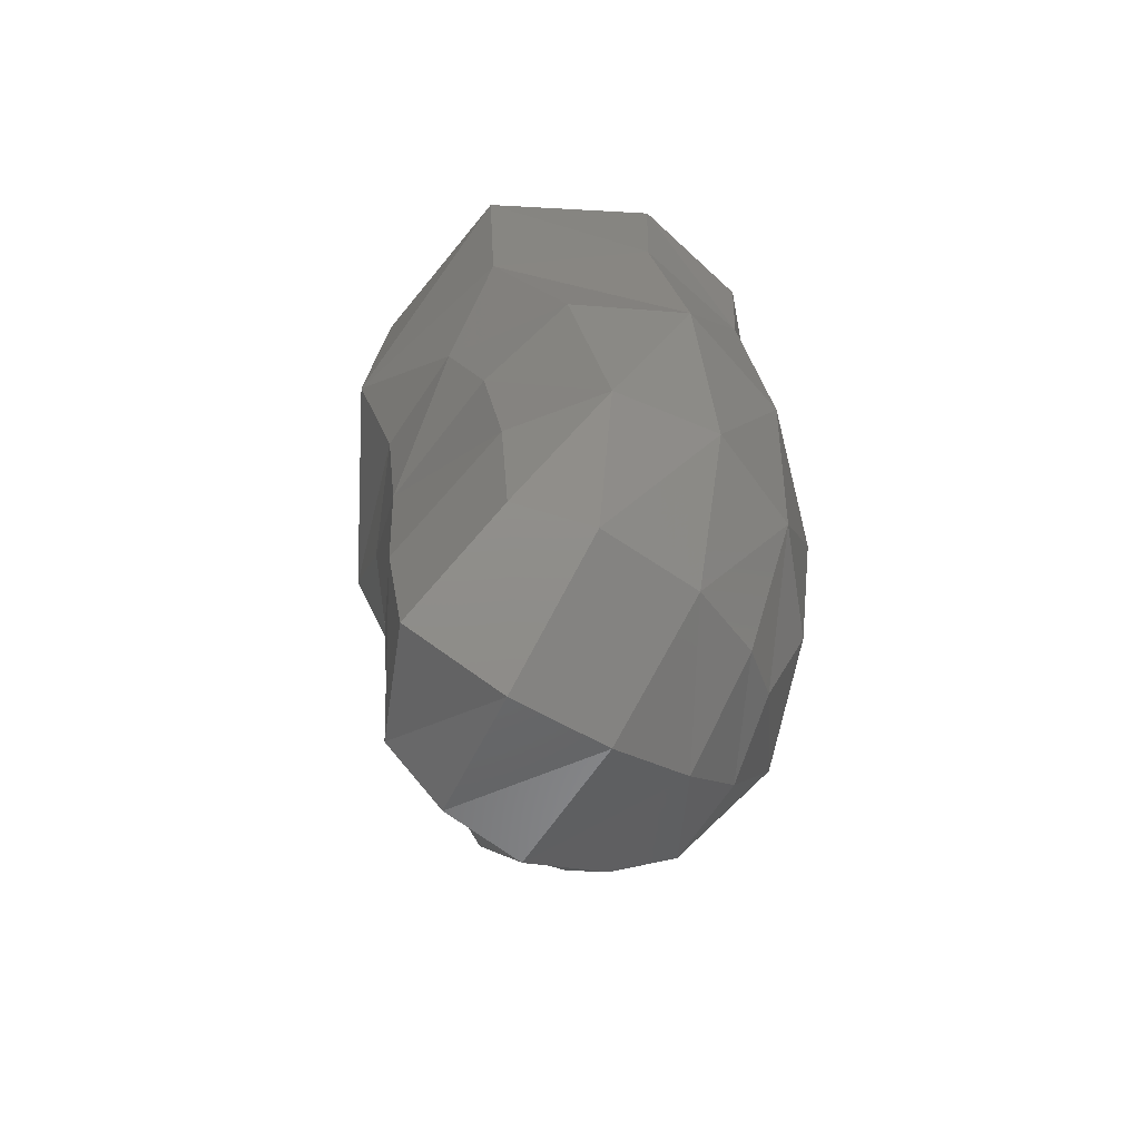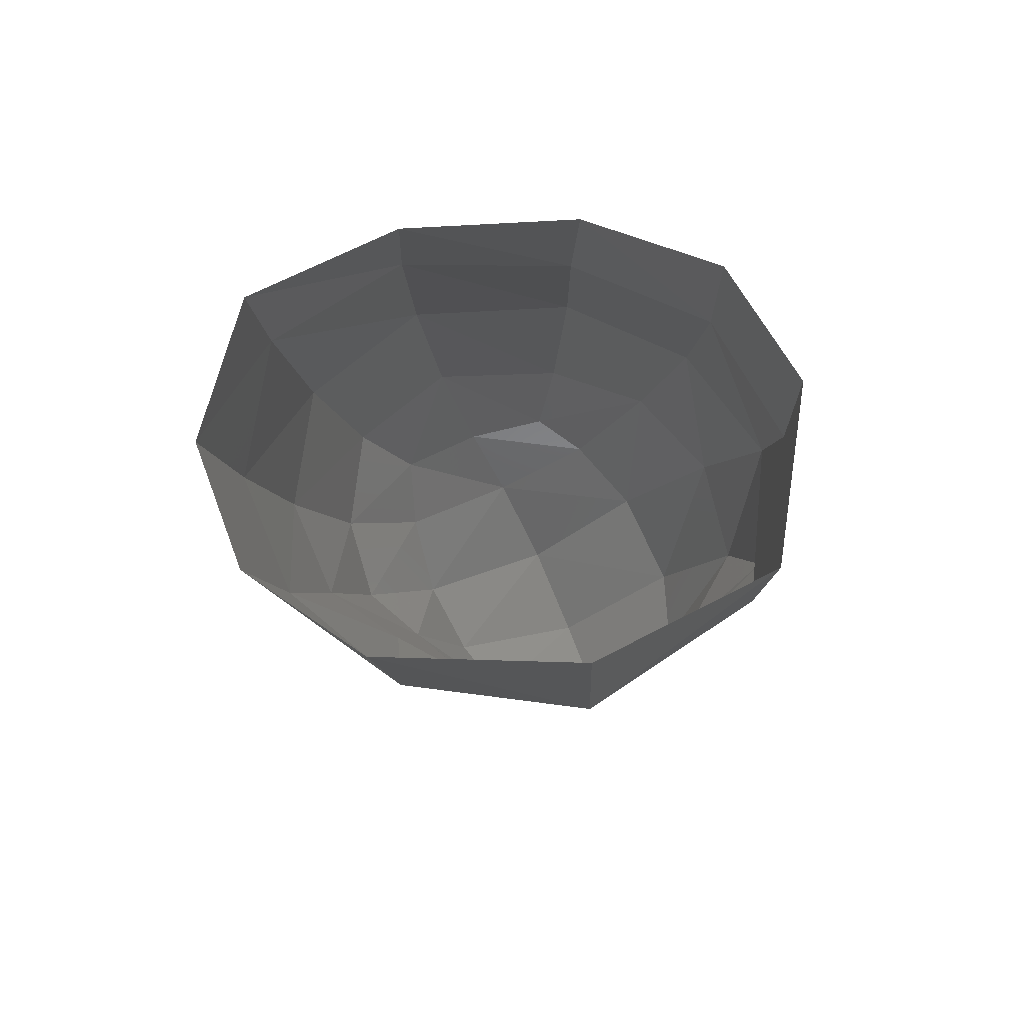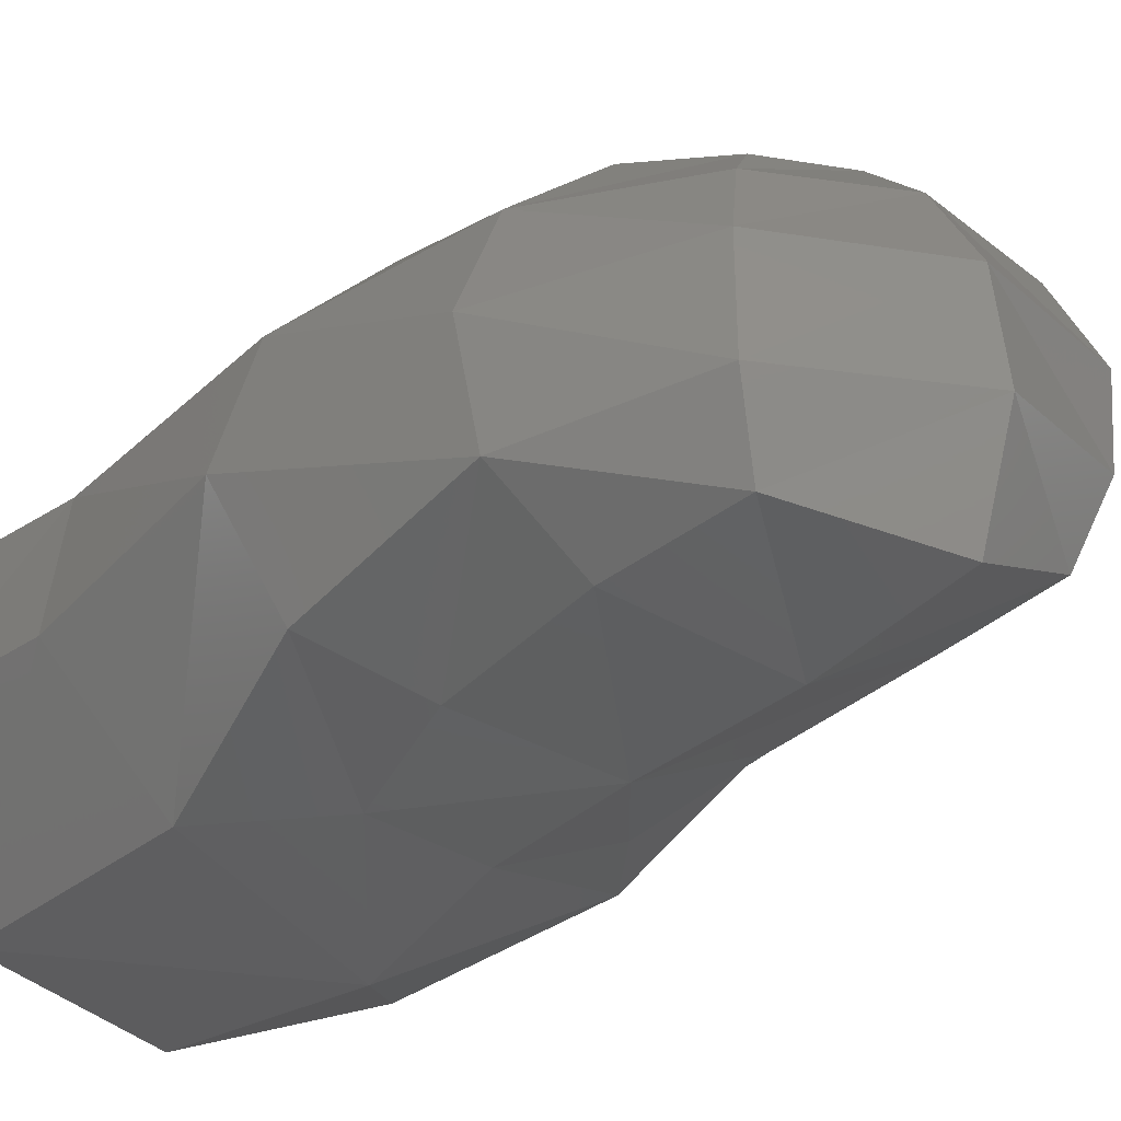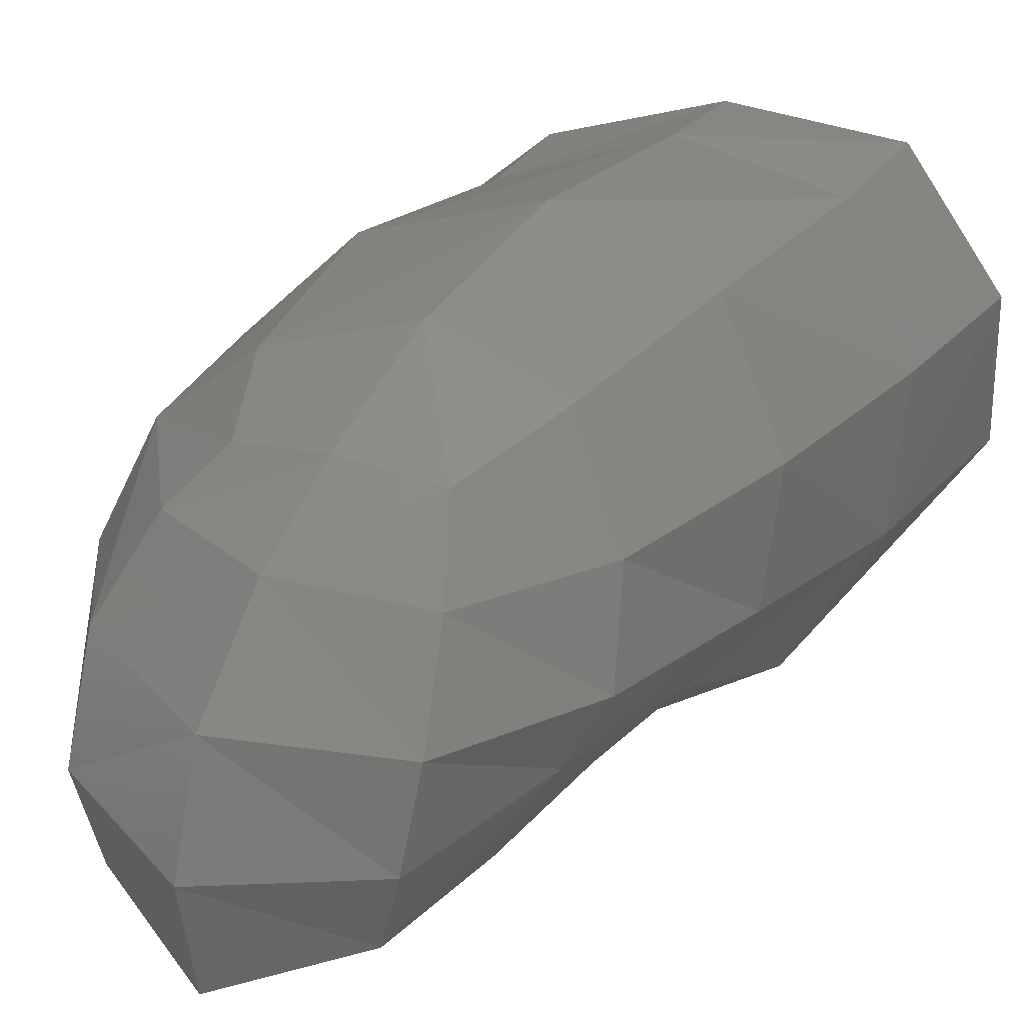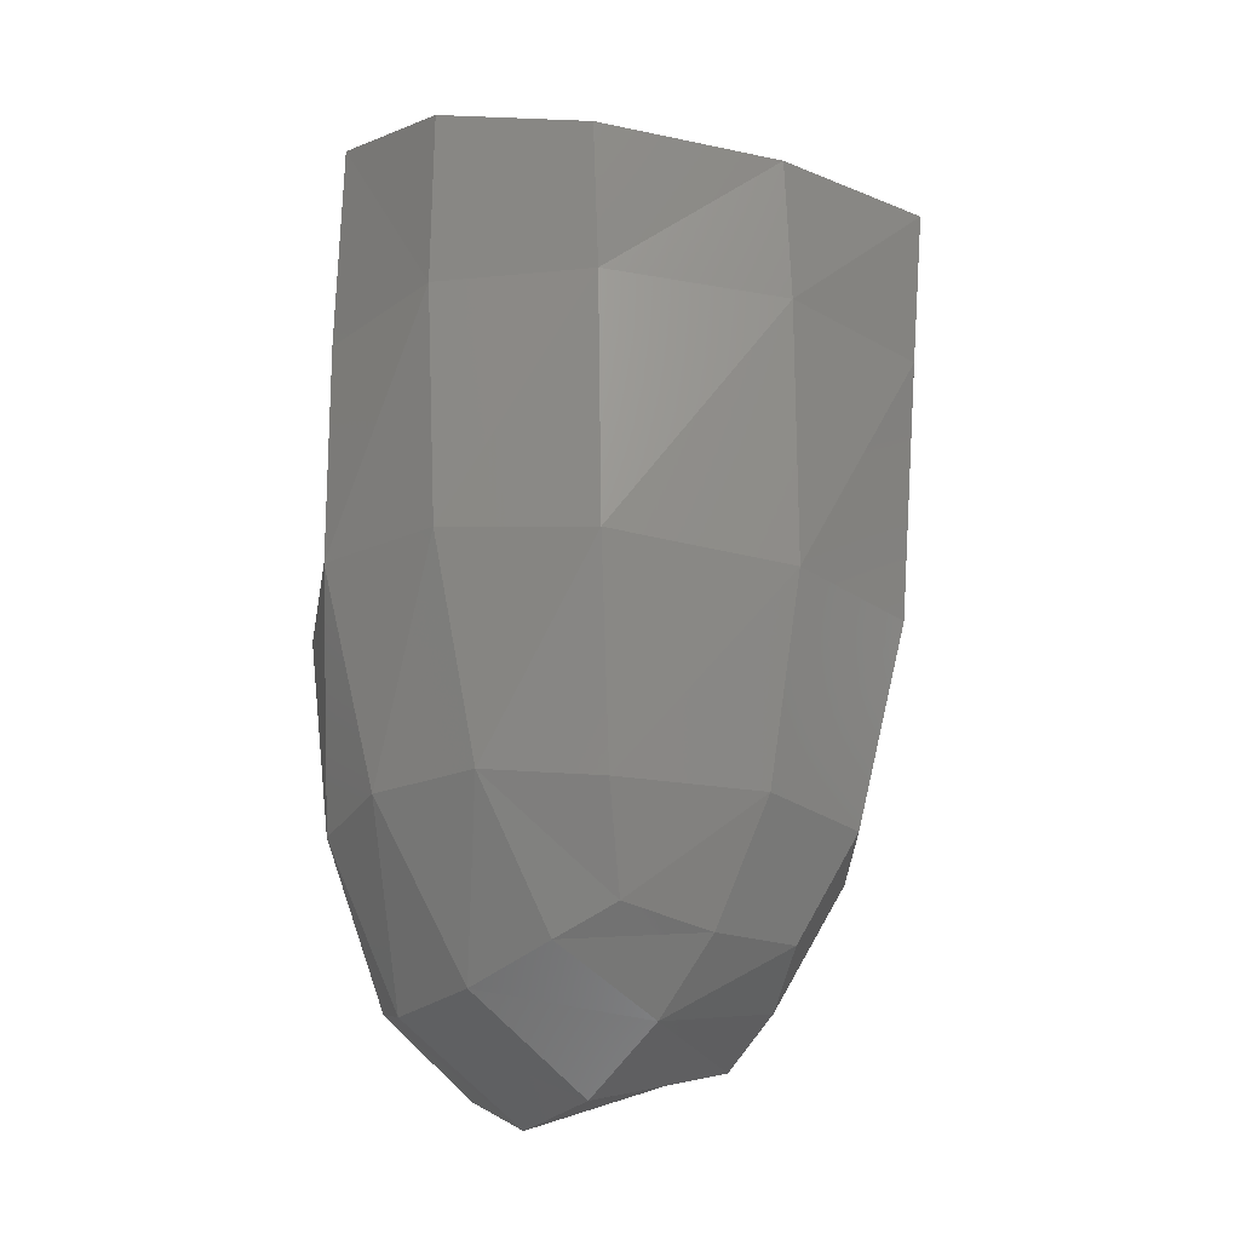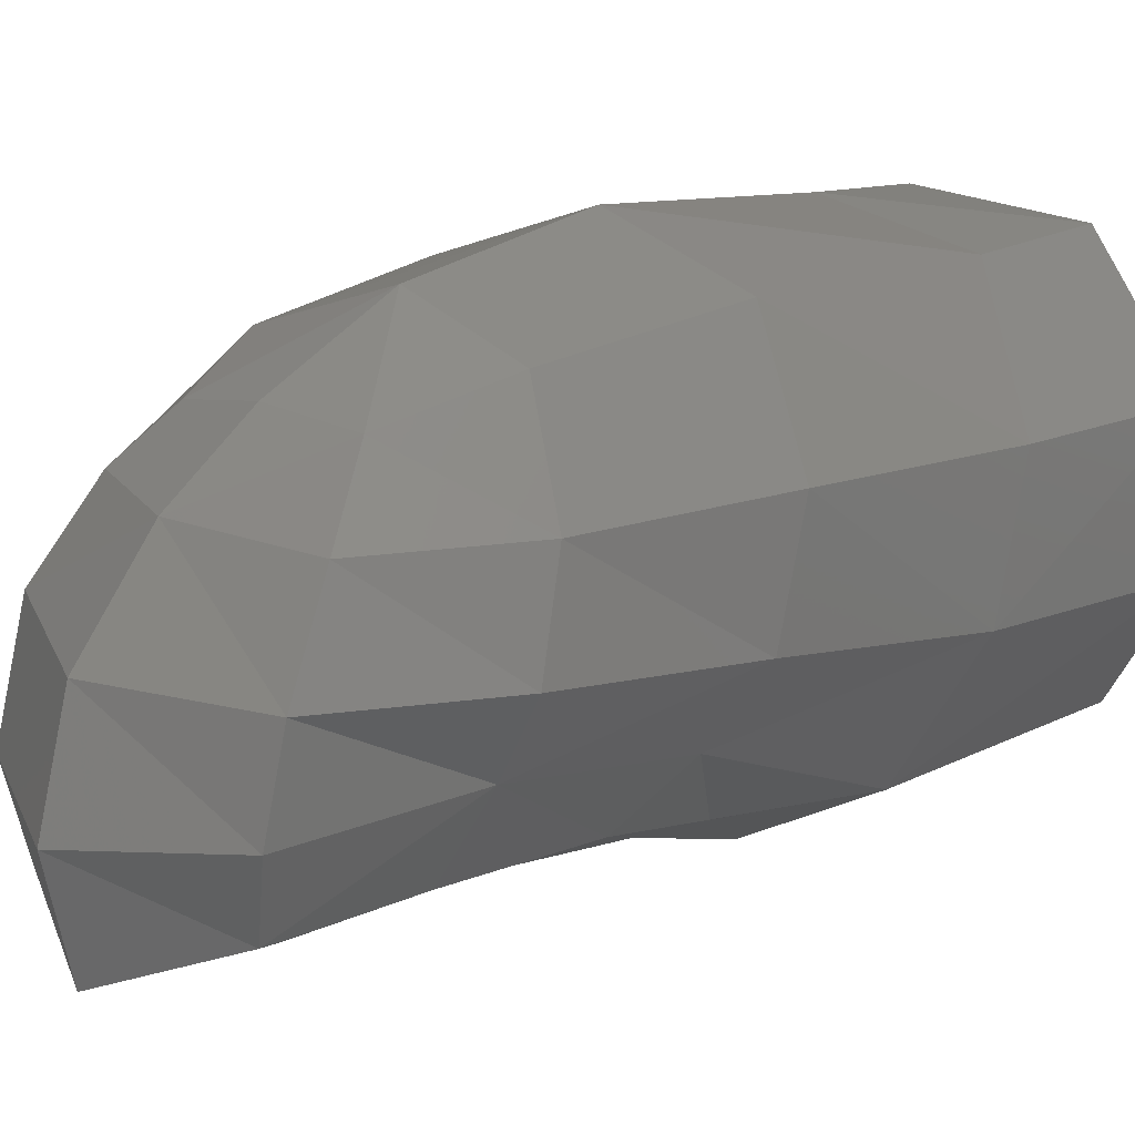
<metadata>
{"format":"stl","ext":"stl","renderer":"f3d","projection":"perspective","resolution":1024,"background":"white","views":[{"elev":-66.8,"azim":60.7,"up":"+Z"},{"elev":78.8,"azim":-18.5,"up":"+Z"},{"elev":-27.4,"azim":139.0,"up":"+Y"},{"elev":23.8,"azim":-158.0,"up":"+Y"},{"elev":-14.3,"azim":150.2,"up":"+Z"},{"elev":14.4,"azim":-143.3,"up":"+Y"}]}
</metadata>
<code>
# stl→obj: 62 verts, 112 faces
v 0.007628 0.0005119 -0.004186
v 0.007642 0.0007763 0.0008626
v 0.008613 -0.00341 0.001186
v 0.008744 -0.003699 -0.004977
v 0.004097 0.003745 0.000281
v 0.00923 -0.002675 -0.01192
v 0.003917 0.003734 -0.004132
v 0.007755 0.001392 -0.01167
v 0.008136 -0.001388 -0.01867
v 0.00432 0.004648 -0.01199
v 0.006599 0.001851 -0.01836
v 0.005425 -0.0007924 -0.0239
v 0.003751 0.004095 -0.01864
v 0.002868 0.003132 -0.02179
v 0.004155 0.0017 -0.02276
v -0.0004731 0.005427 -0.01892
v 0.0001545 0.00354 -0.02251
v -0.0009397 0.006355 -0.01279
v 0.0007768 0.001576 -0.02477
v -0.002663 0.003274 -0.02268
v -0.001269 0.00574 -0.00474
v 0.001363 -0.001292 -0.02678
v -0.003361 -0.001452 -0.02585
v -0.003202 0.001245 -0.02436
v -0.004193 0.004221 -0.01951
v -0.005735 0.001255 -0.02052
v -0.005441 0.004915 -0.01345
v -0.005844 -0.001619 -0.02133
v -0.007412 0.001338 -0.01441
v -0.006141 0.004839 -0.005476
v -0.001222 0.005458 -0.0004097
v -0.007134 -0.002133 -0.0151
v -0.008451 0.001116 -0.00715
v -0.006415 0.005006 -0.0008495
v -0.008212 -0.002943 -0.008058
v -0.009173 0.001091 -0.0008457
v -0.009001 -0.003229 -0.0003245
v -0.002113 -0.006424 -0.02538
v 0.001656 -0.004616 -0.02748
v 0.001735 -0.007875 -0.02647
v 0.005247 -0.006674 -0.02413
v 0.001065 -0.008282 -0.02117
v 0.005895 -0.004228 -0.02444
v -0.00288 -0.004184 -0.02607
v 0.00554 -0.007129 -0.01993
v 0.007949 -0.004906 -0.01937
v -0.002994 -0.006263 -0.02115
v 0.0005698 -0.00835 -0.01545
v -0.004569 -0.003774 -0.02106
v 0.004943 -0.00759 -0.01455
v -0.003286 -0.006612 -0.01565
v 0.007966 -0.006369 -0.01331
v 0.003922 -0.008466 -0.01072
v -0.003052 -0.007412 -0.01142
v -0.005295 -0.004515 -0.0151
v 0.0003388 -0.008736 -0.0107
v -0.005637 -0.007064 -0.00815
v -7.307e-05 -0.01002 -0.005874
v 0.006261 -0.008246 -0.007026
v -0.00618 -0.007114 0.00109
v -0.0001441 -0.00948 0.002261
v 0.006008 -0.008516 0.001536
f 1 2 3
f 1 3 4
f 5 2 1
f 1 4 6
f 5 1 7
f 1 6 8
f 7 1 8
f 9 8 6
f 7 8 10
f 9 11 8
f 11 10 8
f 12 11 9
f 11 13 10
f 14 13 11
f 14 11 15
f 12 15 11
f 16 13 14
f 17 14 15
f 16 14 17
f 13 18 10
f 13 16 18
f 17 15 19
f 12 19 15
f 20 16 17
f 20 17 19
f 10 21 7
f 10 18 21
f 12 22 19
f 19 22 23
f 20 19 24
f 19 23 24
f 20 25 16
f 26 20 24
f 26 25 20
f 16 27 18
f 16 25 27
f 28 24 23
f 28 26 24
f 29 25 26
f 29 27 25
f 18 27 30
f 18 30 21
f 7 31 5
f 7 21 31
f 26 28 32
f 26 32 29
f 33 27 29
f 33 30 27
f 21 34 31
f 21 30 34
f 29 32 35
f 29 35 33
f 36 34 30
f 36 30 33
f 35 36 33
f 35 37 36
f 38 39 40
f 41 40 39
f 42 38 40
f 42 40 41
f 41 39 43
f 38 44 39
f 22 39 44
f 43 39 22
f 42 41 45
f 41 43 46
f 41 46 45
f 42 47 38
f 45 48 42
f 47 42 48
f 38 49 44
f 38 47 49
f 43 22 12
f 9 43 12
f 9 46 43
f 50 45 46
f 45 50 48
f 47 48 51
f 51 49 47
f 50 46 52
f 53 48 50
f 53 50 52
f 6 46 9
f 6 52 46
f 54 51 48
f 51 55 49
f 54 55 51
f 54 48 56
f 54 57 55
f 57 54 56
f 53 56 48
f 53 58 56
f 57 56 58
f 53 52 59
f 53 59 58
f 6 59 52
f 22 44 23
f 49 23 44
f 49 28 23
f 32 28 49
f 32 49 55
f 35 32 55
f 35 55 57
f 57 37 35
f 57 60 37
f 58 60 57
f 58 61 60
f 62 61 58
f 62 58 59
f 6 4 59
f 4 62 59
f 4 3 62

</code>
